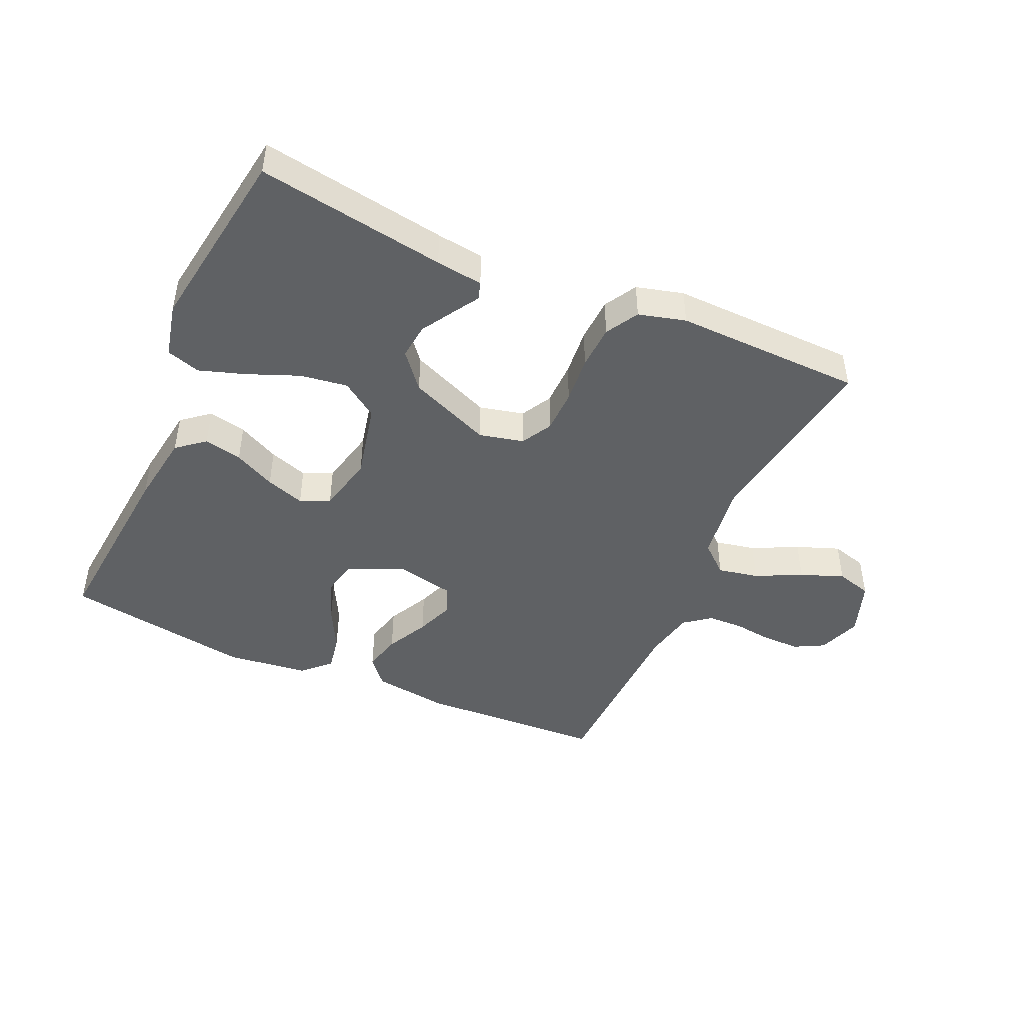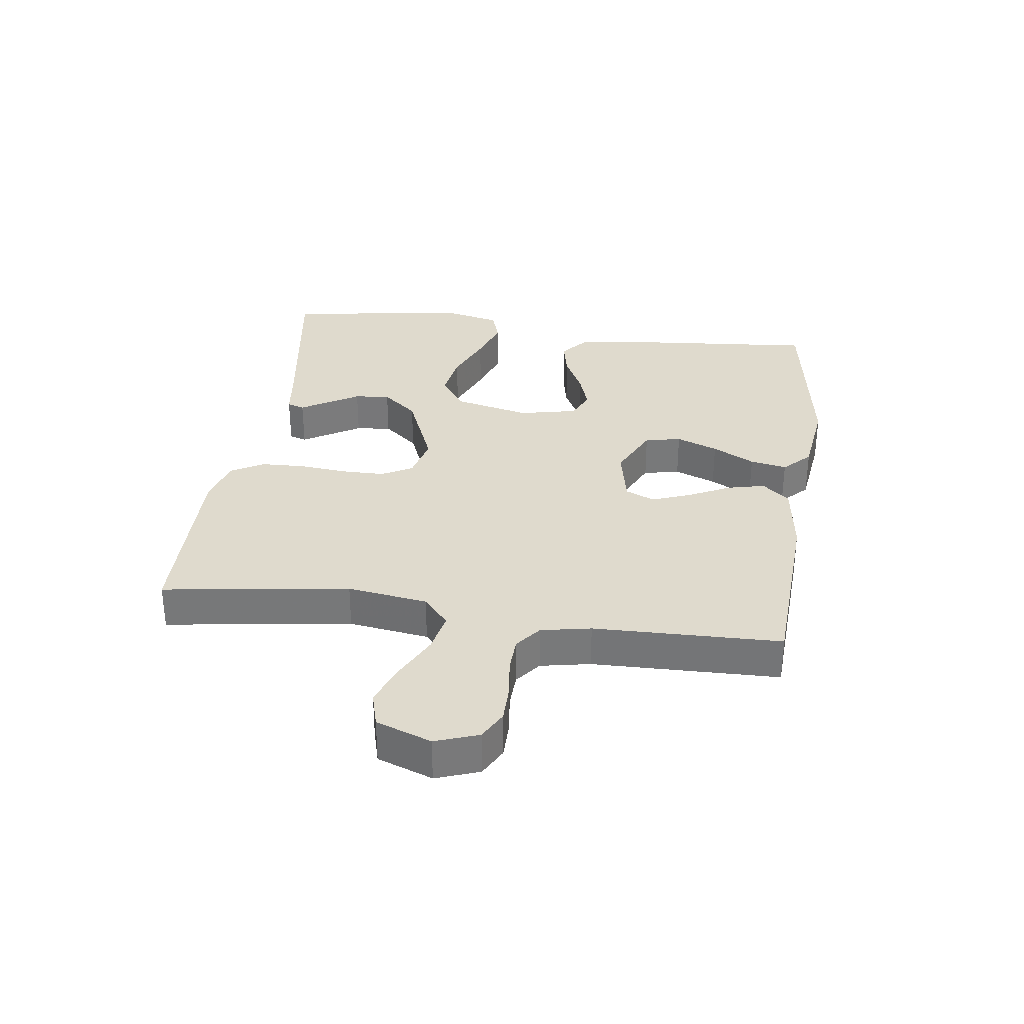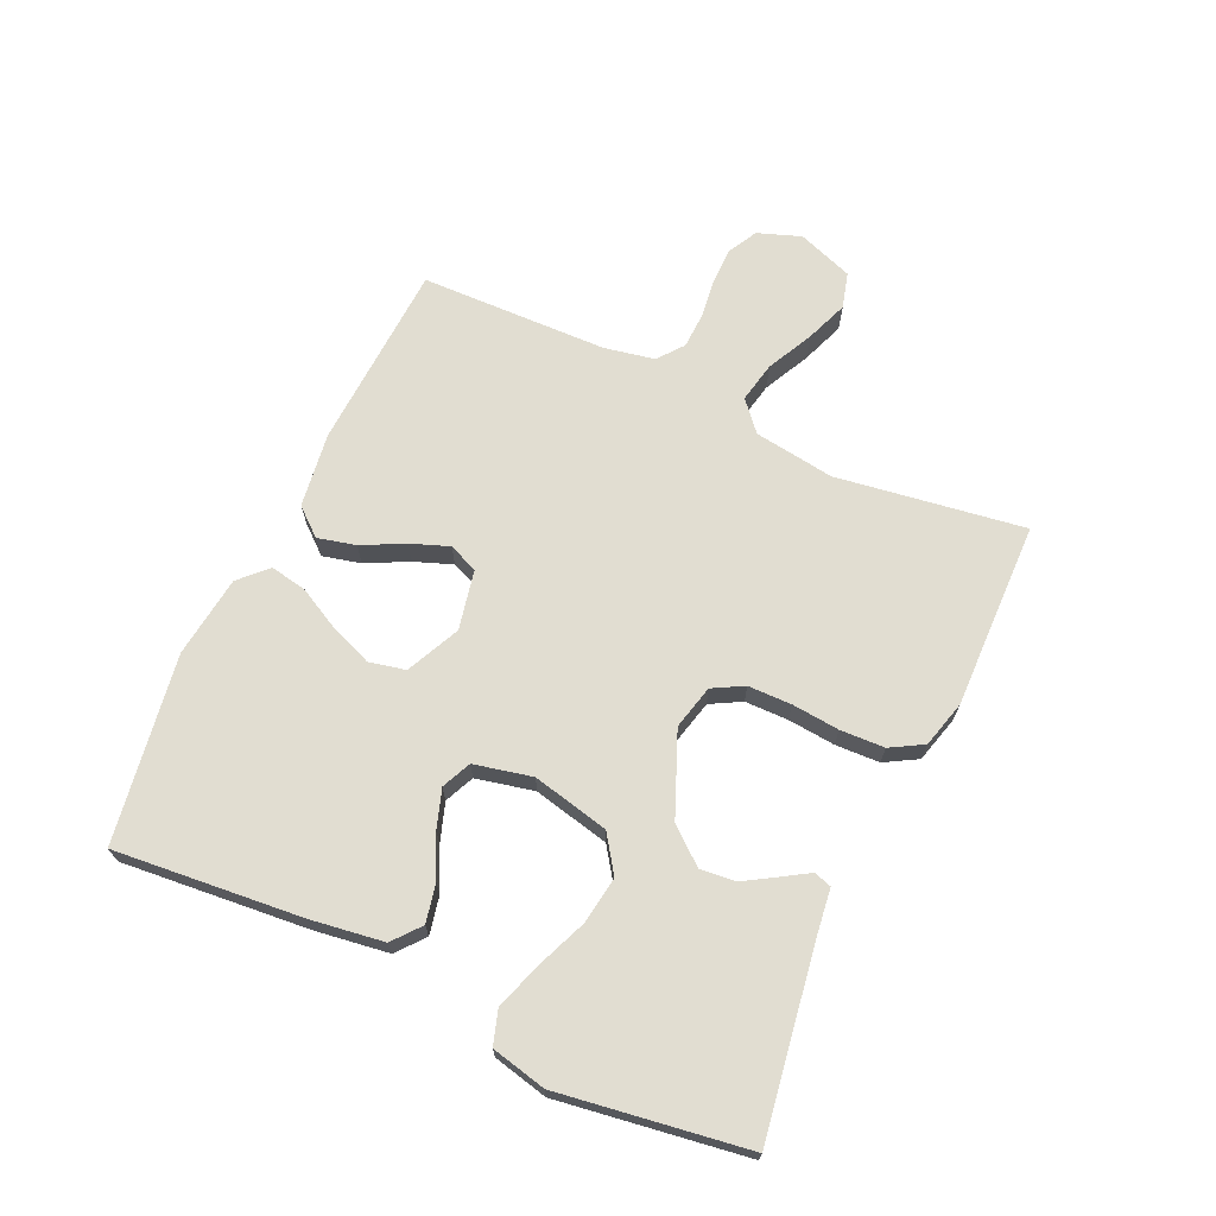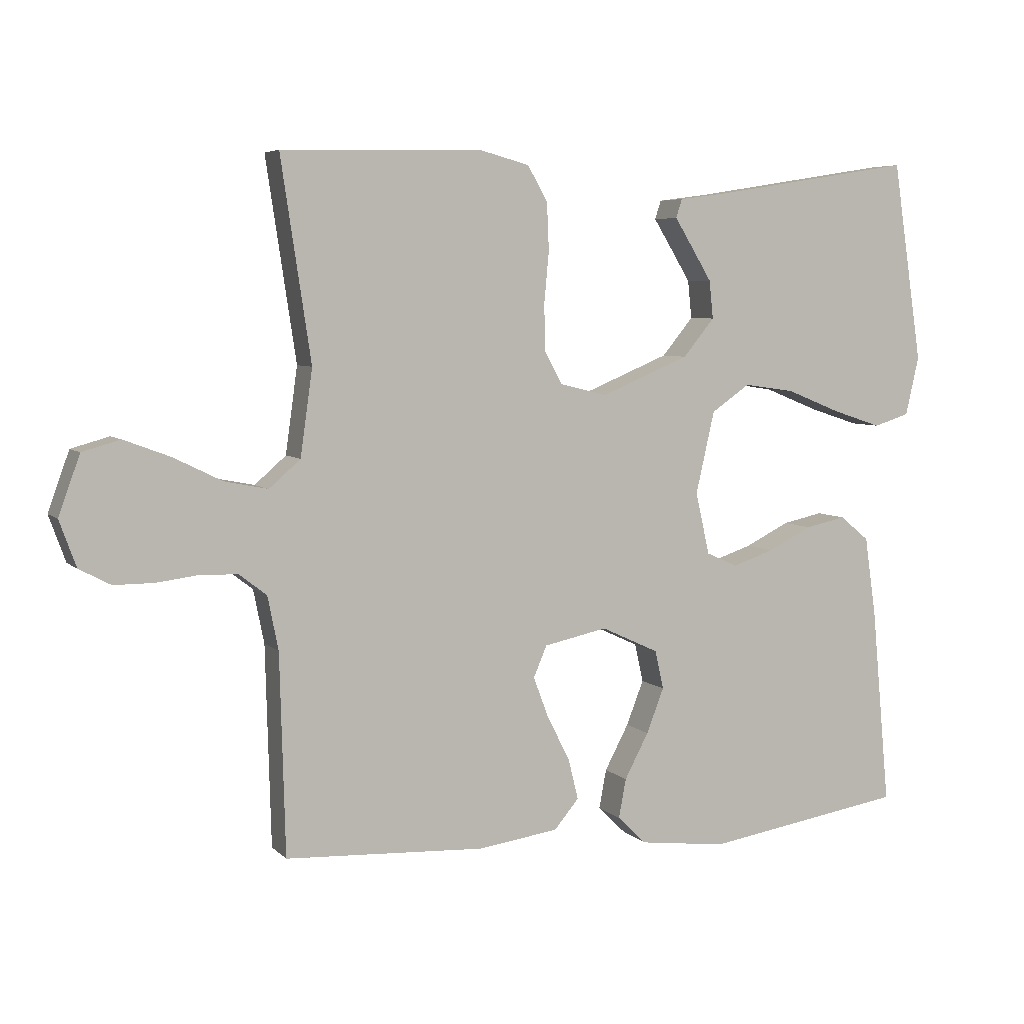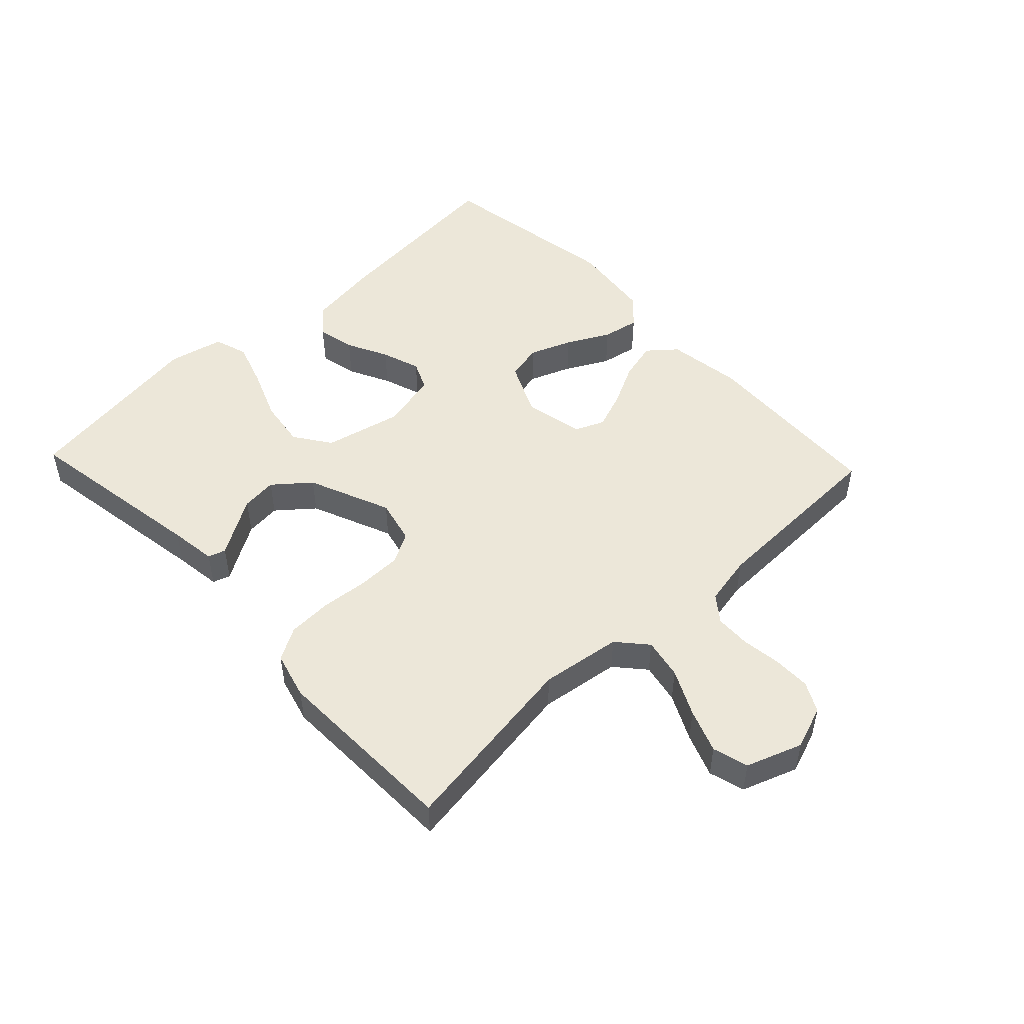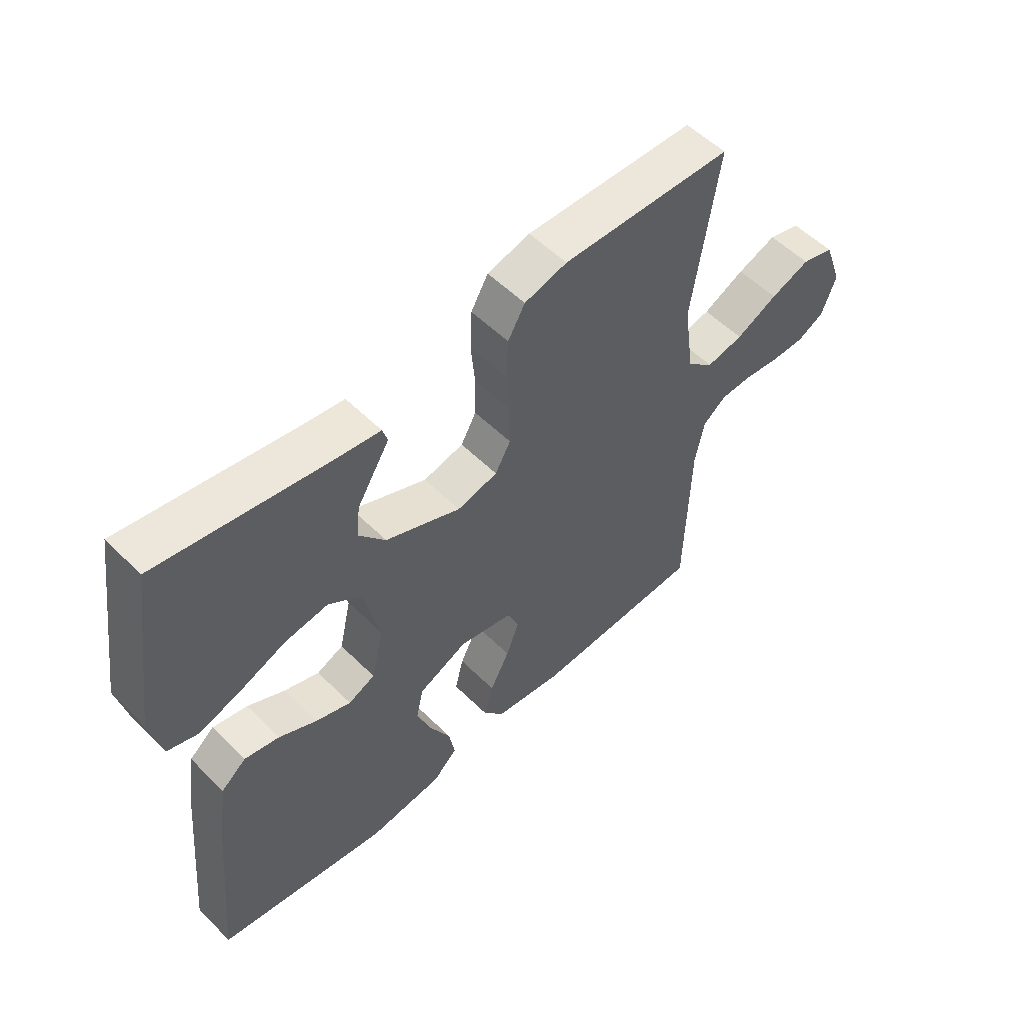
<metadata>
{"format":"obj","ext":"obj","renderer":"f3d","projection":"perspective","resolution":1024,"background":"white","views":[{"elev":-45.7,"azim":-24.1,"up":"+Y"},{"elev":32.6,"azim":98.1,"up":"+Y"},{"elev":68.7,"azim":-65.2,"up":"+Y"},{"elev":5.7,"azim":157.0,"up":"+Z"},{"elev":49.7,"azim":46.6,"up":"+Y"},{"elev":54.3,"azim":-43.7,"up":"+Z"}]}
</metadata>
<code>
v 0.5 0.07 0.5
v 0.455 0.07 0.2
v 0.473 0.07 0.071
v 0.52 0.07 0.03
v 0.585 0.07 0.043
v 0.658 0.07 0.079
v 0.727 0.07 0.105
v 0.784 0.07 0.089
v 0.816 0.07 0
v 0.791 0.07 -0.069
v 0.744 0.07 -0.094
v 0.684 0.07 -0.094
v 0.621 0.07 -0.086
v 0.565 0.07 -0.088
v 0.524 0.07 -0.12
v 0.508 0.07 -0.2
v 0.5 0.07 -0.5
v 0.2 0.07 -0.515
v 0.08 0.07 -0.498
v 0.043 0.07 -0.454
v 0.058 0.07 -0.393
v 0.092 0.07 -0.326
v 0.115 0.07 -0.265
v 0.095 0.07 -0.218
v 0 0.07 -0.198
v -0.086 0.07 -0.238
v -0.099 0.07 -0.296
v -0.073 0.07 -0.363
v -0.037 0.07 -0.431
v -0.026 0.07 -0.49
v -0.069 0.07 -0.532
v -0.2 0.07 -0.548
v -0.5 0.07 -0.5
v -0.472 0.07 -0.2
v -0.455 0.07 -0.083
v -0.411 0.07 -0.047
v -0.35 0.07 -0.06
v -0.284 0.07 -0.093
v -0.222 0.07 -0.114
v -0.175 0.07 -0.093
v -0.154 0.07 0
v -0.182 0.07 0.123
v -0.24 0.07 0.163
v -0.316 0.07 0.152
v -0.398 0.07 0.119
v -0.471 0.07 0.095
v -0.525 0.07 0.112
v -0.545 0.07 0.2
v -0.5 0.07 0.5
v -0.2 0.07 0.452
v -0.125 0.07 0.442
v -0.116 0.07 0.414
v -0.142 0.07 0.372
v -0.173 0.07 0.321
v -0.179 0.07 0.264
v -0.132 0.07 0.207
v 0 0.07 0.152
v 0.071 0.07 0.169
v 0.098 0.07 0.218
v 0.099 0.07 0.288
v 0.092 0.07 0.364
v 0.095 0.07 0.435
v 0.125 0.07 0.487
v 0.2 0.07 0.507
v 0.5 0 0.5
v 0.455 0 0.2
v 0.473 0 0.071
v 0.52 0 0.03
v 0.585 0 0.043
v 0.658 0 0.079
v 0.727 0 0.105
v 0.784 0 0.089
v 0.816 0 0
v 0.791 0 -0.069
v 0.744 0 -0.094
v 0.684 0 -0.094
v 0.621 0 -0.086
v 0.565 0 -0.088
v 0.524 0 -0.12
v 0.508 0 -0.2
v 0.5 0 -0.5
v 0.2 0 -0.515
v 0.08 0 -0.498
v 0.043 0 -0.454
v 0.058 0 -0.393
v 0.092 0 -0.326
v 0.115 0 -0.265
v 0.095 0 -0.218
v 0 0 -0.198
v -0.086 0 -0.238
v -0.099 0 -0.296
v -0.073 0 -0.363
v -0.037 0 -0.431
v -0.026 0 -0.49
v -0.069 0 -0.532
v -0.2 0 -0.548
v -0.5 0 -0.5
v -0.472 0 -0.2
v -0.455 0 -0.083
v -0.411 0 -0.047
v -0.35 0 -0.06
v -0.284 0 -0.093
v -0.222 0 -0.114
v -0.175 0 -0.093
v -0.154 0 0
v -0.182 0 0.123
v -0.24 0 0.163
v -0.316 0 0.152
v -0.398 0 0.119
v -0.471 0 0.095
v -0.525 0 0.112
v -0.545 0 0.2
v -0.5 0 0.5
v -0.2 0 0.452
v -0.125 0 0.442
v -0.116 0 0.414
v -0.142 0 0.372
v -0.173 0 0.321
v -0.179 0 0.264
v -0.132 0 0.207
v 0 0 0.152
v 0.071 0 0.169
v 0.098 0 0.218
v 0.099 0 0.288
v 0.092 0 0.364
v 0.095 0 0.435
v 0.125 0 0.487
v 0.2 0 0.507
f 63 64 1 2
f 60 61 62 63
f 59 60 63 2
f 58 59 2 3
f 57 58 3 4
f 50 51 52 53
f 50 53 54
f 49 50 54 55
f 44 45 46 47
f 44 47 48 49
f 35 36 37 38
f 35 38 39
f 34 35 39
f 33 34 39
f 32 33 39 40
f 28 29 30 31
f 27 28 31 32
f 26 27 32 40
f 19 20 21 22
f 19 22 23
f 16 17 18 19
f 15 16 19 23
f 14 15 23 24
f 10 11 12 13
f 10 13 14
f 9 10 14
f 5 6 7 8
f 5 8 9 14
f 44 49 55 56
f 43 44 56
f 42 43 56 57
f 41 42 57 4
f 25 26 40 41
f 24 25 41 4
f 4 5 14 24
f 66 65 128 127
f 127 126 125 124
f 66 127 124 123
f 67 66 123 122
f 68 67 122 121
f 117 116 115 114
f 118 117 114
f 119 118 114 113
f 111 110 109 108
f 113 112 111 108
f 102 101 100 99
f 103 102 99
f 103 99 98
f 103 98 97
f 104 103 97 96
f 95 94 93 92
f 96 95 92 91
f 104 96 91 90
f 86 85 84 83
f 87 86 83
f 83 82 81 80
f 87 83 80 79
f 88 87 79 78
f 77 76 75 74
f 78 77 74
f 78 74 73
f 72 71 70 69
f 78 73 72 69
f 120 119 113 108
f 120 108 107
f 121 120 107 106
f 68 121 106 105
f 105 104 90 89
f 68 105 89 88
f 88 78 69 68
f 1 65 66 2
f 2 66 67 3
f 3 67 68 4
f 4 68 69 5
f 5 69 70 6
f 6 70 71 7
f 7 71 72 8
f 8 72 73 9
f 9 73 74 10
f 10 74 75 11
f 11 75 76 12
f 12 76 77 13
f 13 77 78 14
f 14 78 79 15
f 15 79 80 16
f 16 80 81 17
f 17 81 82 18
f 18 82 83 19
f 19 83 84 20
f 20 84 85 21
f 21 85 86 22
f 22 86 87 23
f 23 87 88 24
f 24 88 89 25
f 25 89 90 26
f 26 90 91 27
f 27 91 92 28
f 28 92 93 29
f 29 93 94 30
f 30 94 95 31
f 31 95 96 32
f 32 96 97 33
f 33 97 98 34
f 34 98 99 35
f 35 99 100 36
f 36 100 101 37
f 37 101 102 38
f 38 102 103 39
f 39 103 104 40
f 40 104 105 41
f 41 105 106 42
f 42 106 107 43
f 43 107 108 44
f 44 108 109 45
f 45 109 110 46
f 46 110 111 47
f 47 111 112 48
f 48 112 113 49
f 49 113 114 50
f 50 114 115 51
f 51 115 116 52
f 52 116 117 53
f 53 117 118 54
f 54 118 119 55
f 55 119 120 56
f 56 120 121 57
f 57 121 122 58
f 58 122 123 59
f 59 123 124 60
f 60 124 125 61
f 61 125 126 62
f 62 126 127 63
f 63 127 128 64
f 64 128 65 1

</code>
